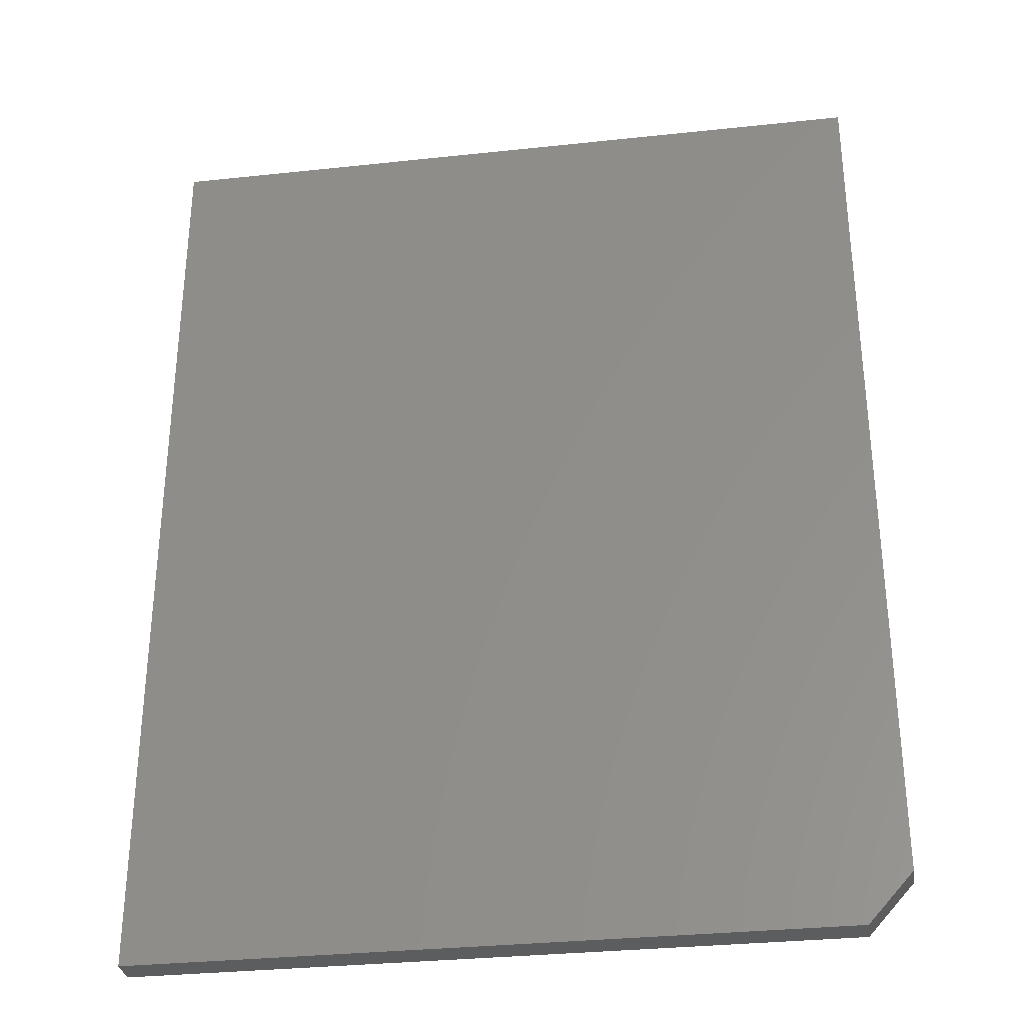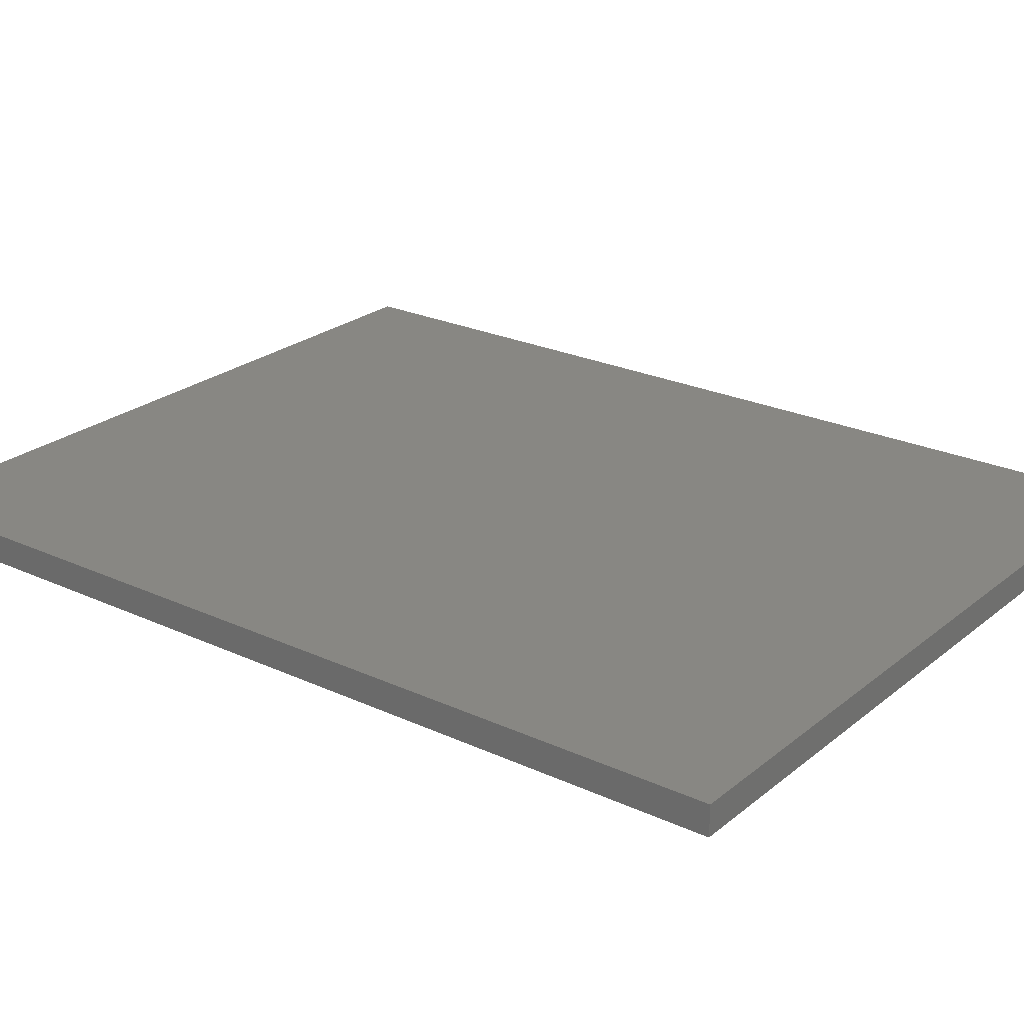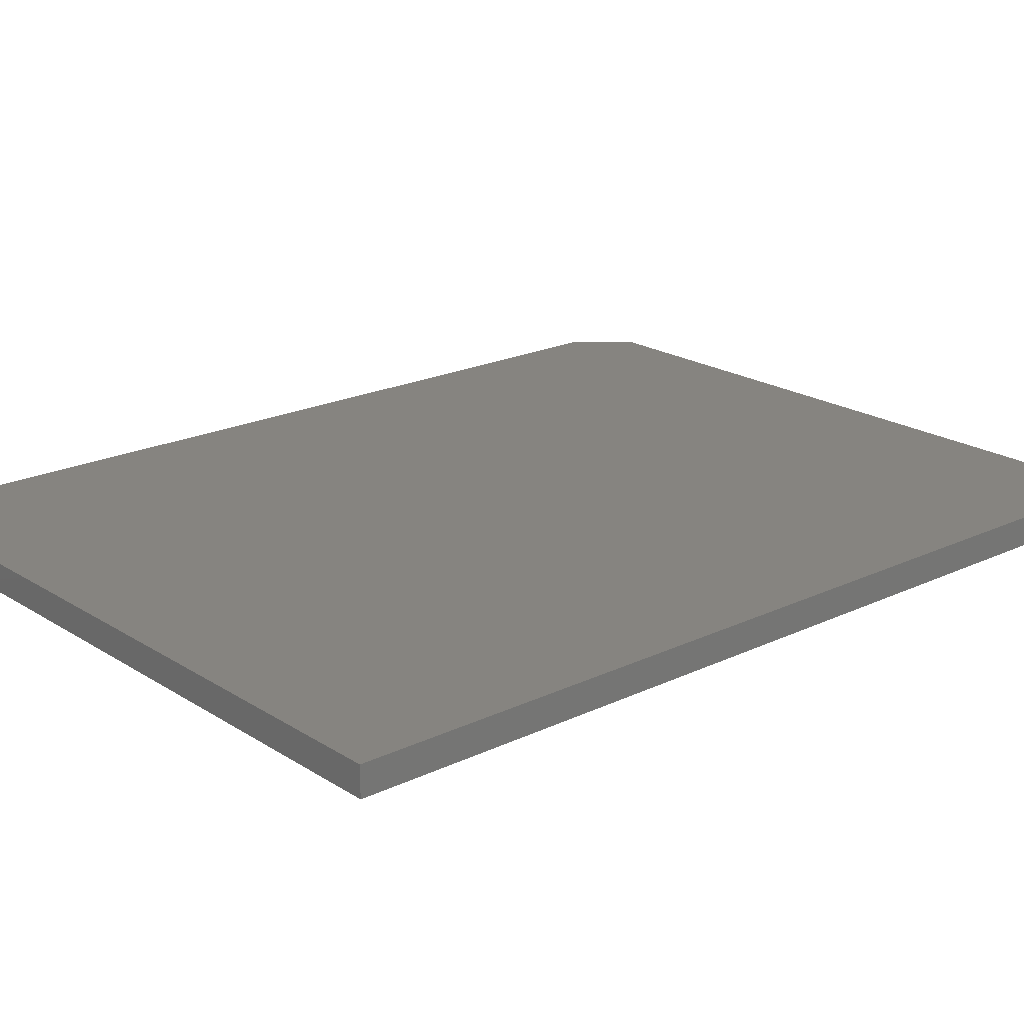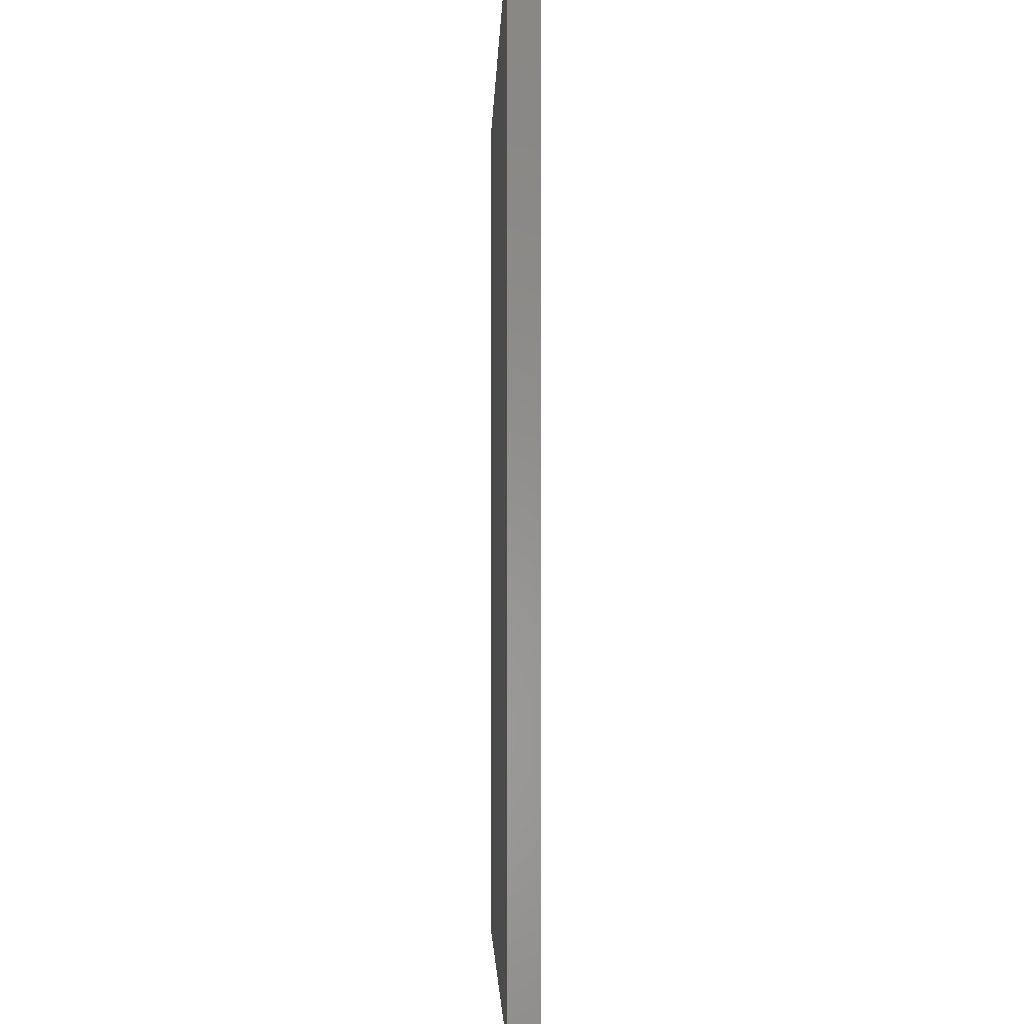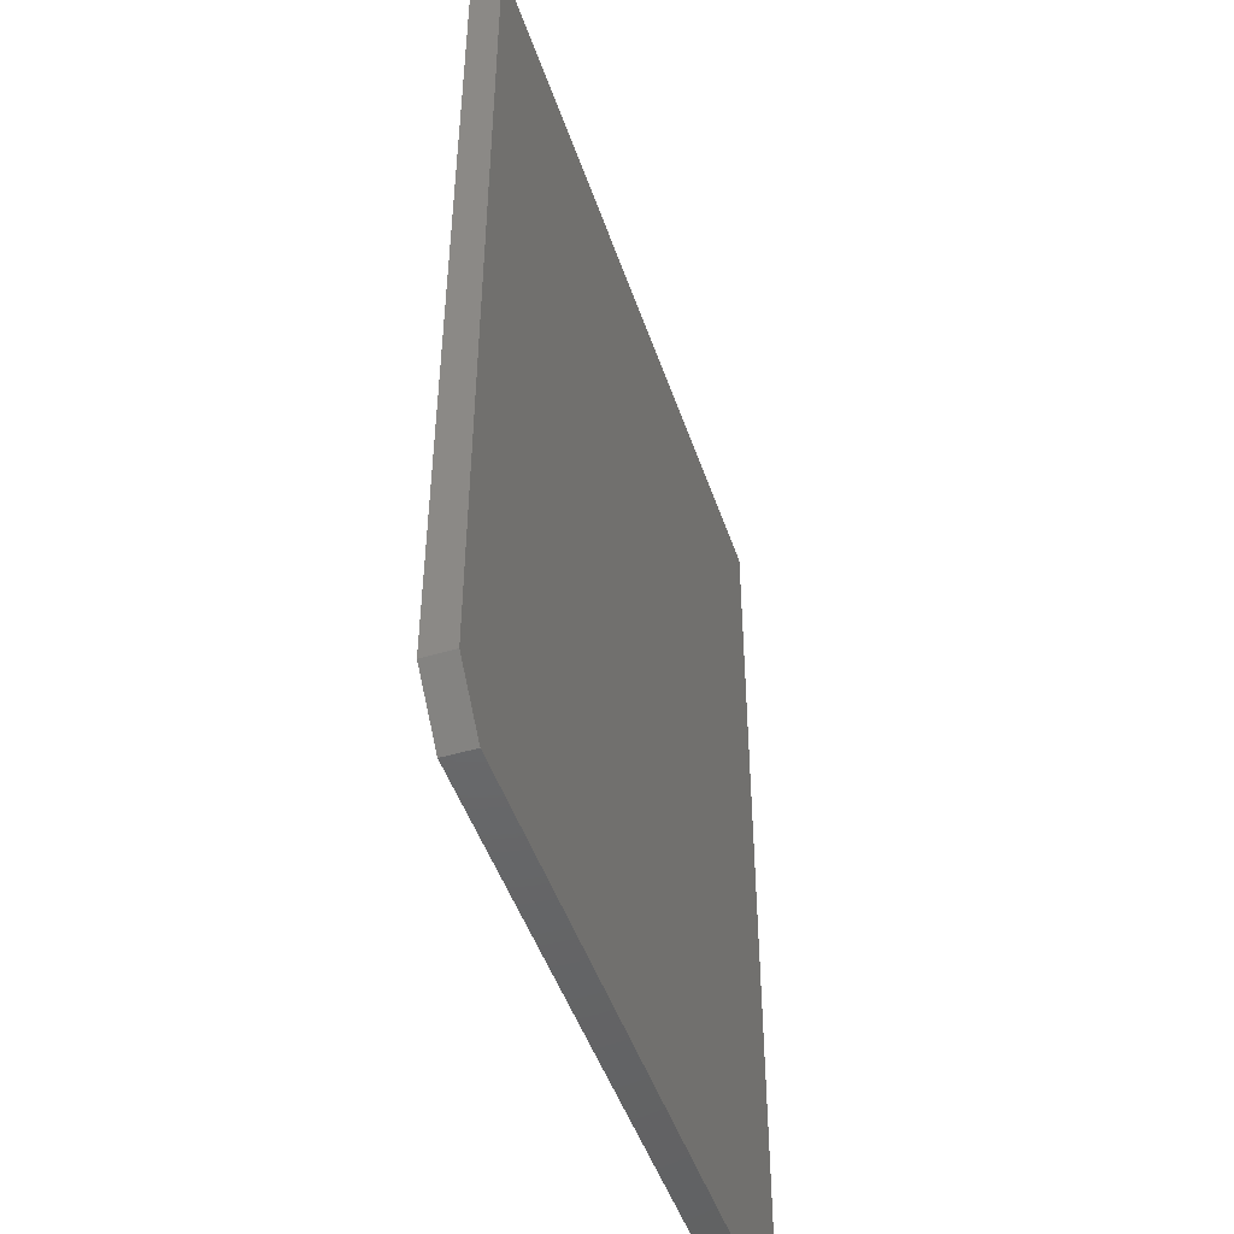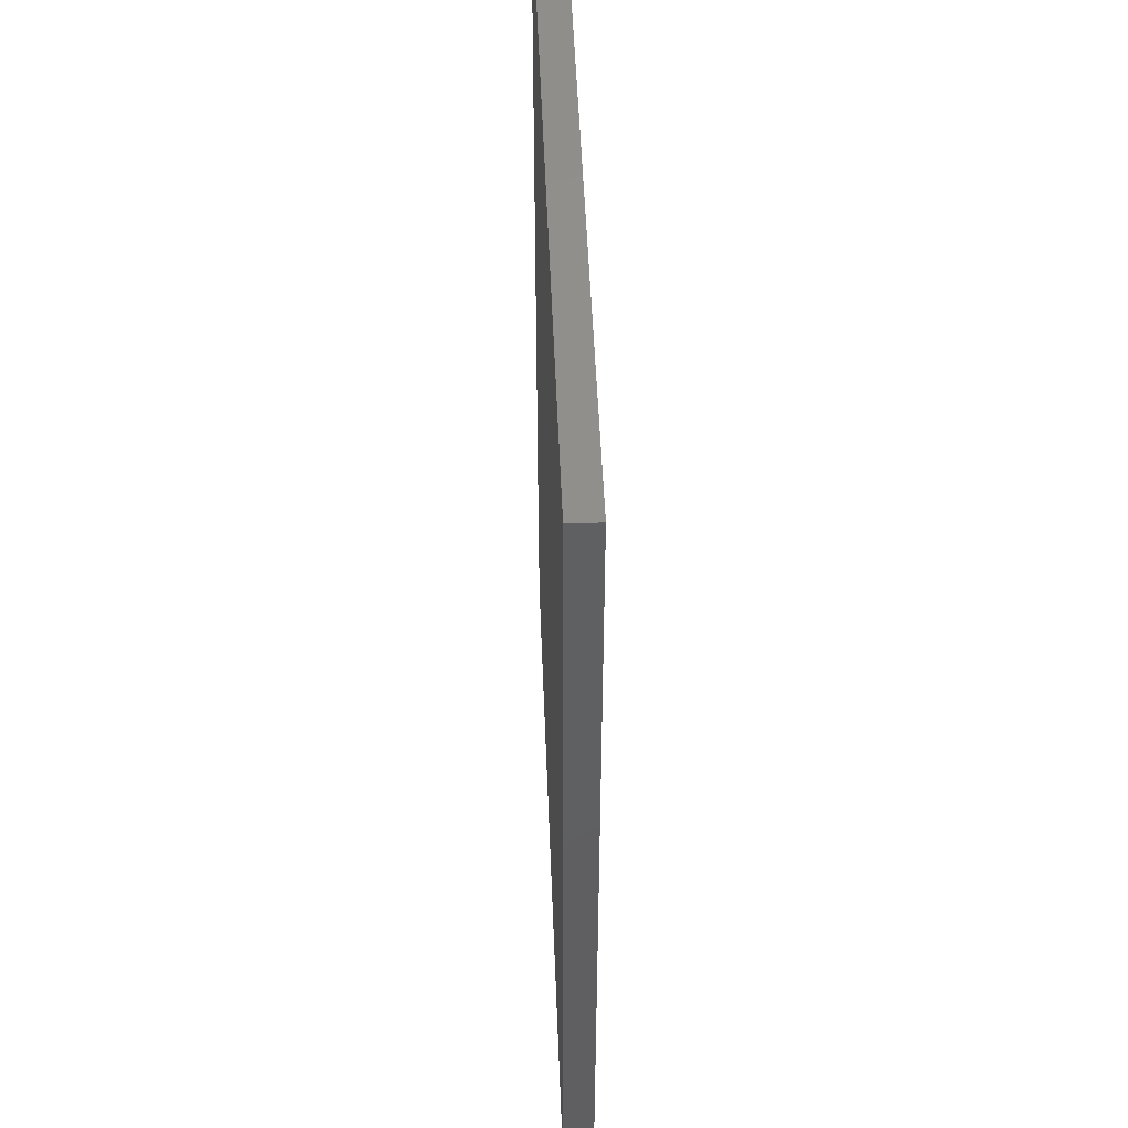
<metadata>
{"format":"stl","ext":"stl","renderer":"f3d","projection":"perspective","resolution":1024,"background":"white","views":[{"elev":-31.9,"azim":-171.4,"up":"+Z"},{"elev":24.2,"azim":127.4,"up":"+Y"},{"elev":20.4,"azim":49.0,"up":"+Y"},{"elev":-2.8,"azim":88.4,"up":"+Z"},{"elev":-48.0,"azim":-71.6,"up":"+Z"},{"elev":49.4,"azim":87.8,"up":"+Z"}]}
</metadata>
<code>
# stl→obj: 10 verts, 16 faces
v 0.5825 -0.04688 0.75
v -0.5859 -0.04688 0.75
v 0.5825 -0.04688 -0.75
v -0.5859 -0.04688 -0.6719
v -0.5156 -0.04688 -0.75
v -0.5156 7.806e-18 -0.75
v -0.5859 8.674e-18 -0.6719
v 0.5825 1.297e-16 -0.75
v -0.5859 1.665e-16 0.75
v 0.5825 2.963e-16 0.75
f 1 2 3
f 3 2 4
f 3 4 5
f 6 7 8
f 8 7 9
f 8 9 10
f 2 9 4
f 4 9 7
f 5 6 3
f 3 6 8
f 5 4 6
f 6 4 7
f 1 10 2
f 2 10 9
f 3 8 1
f 1 8 10

</code>
